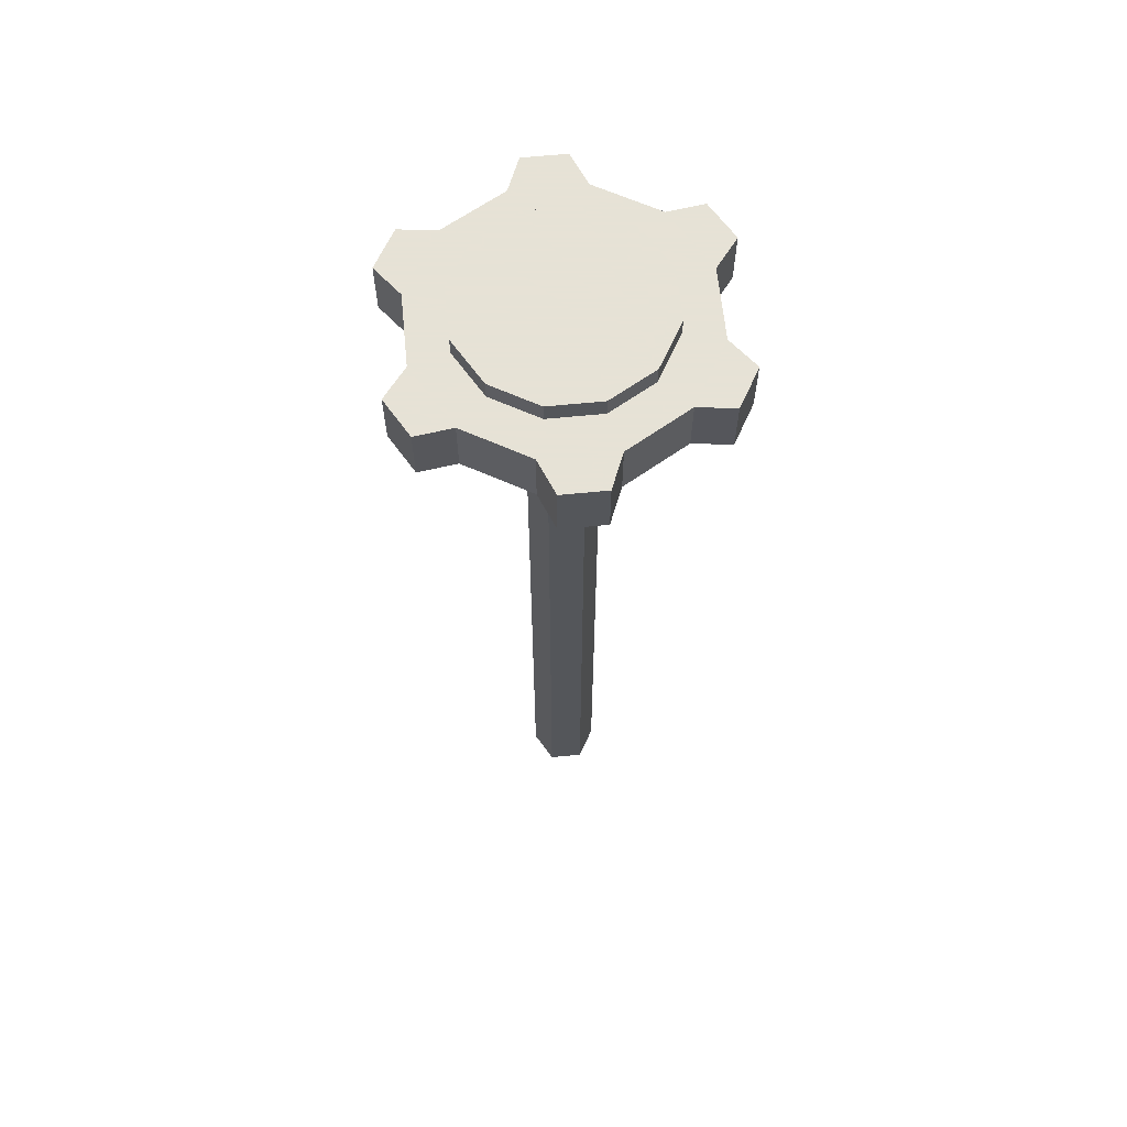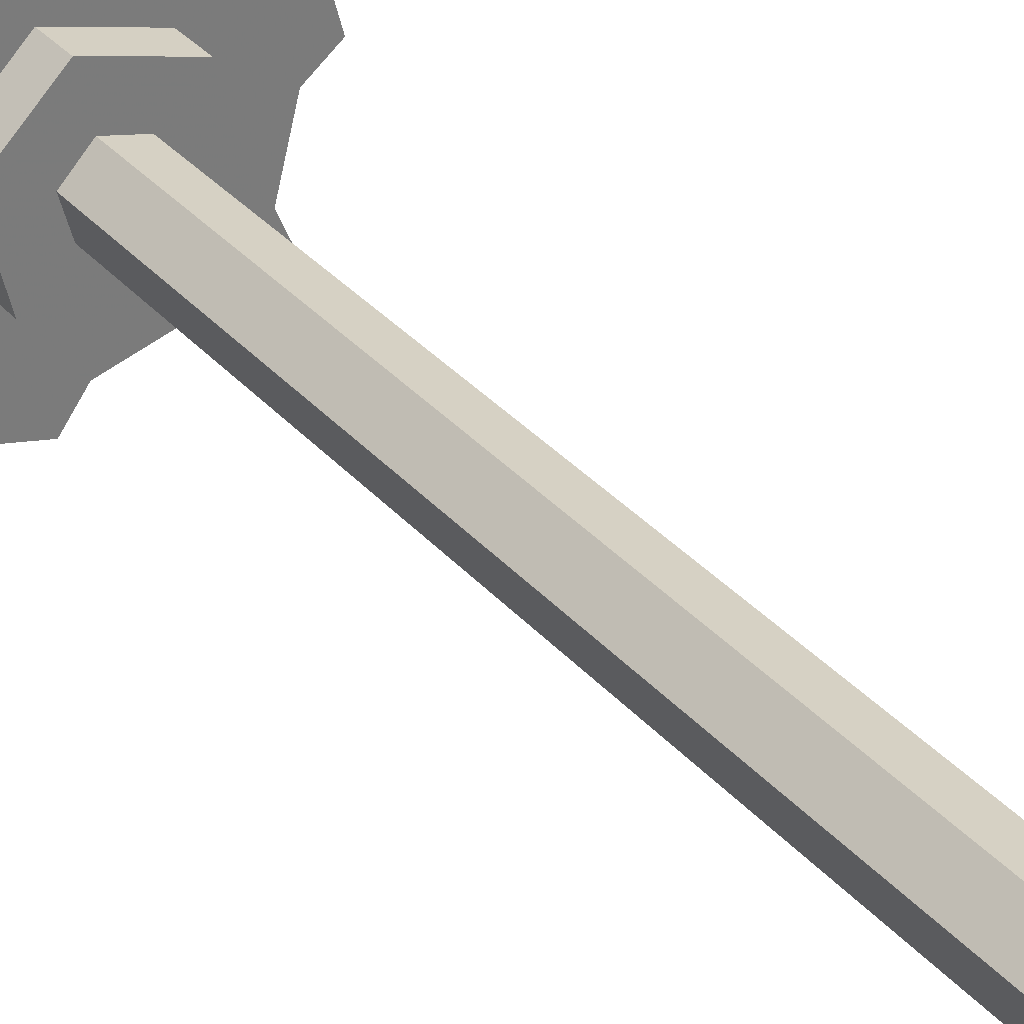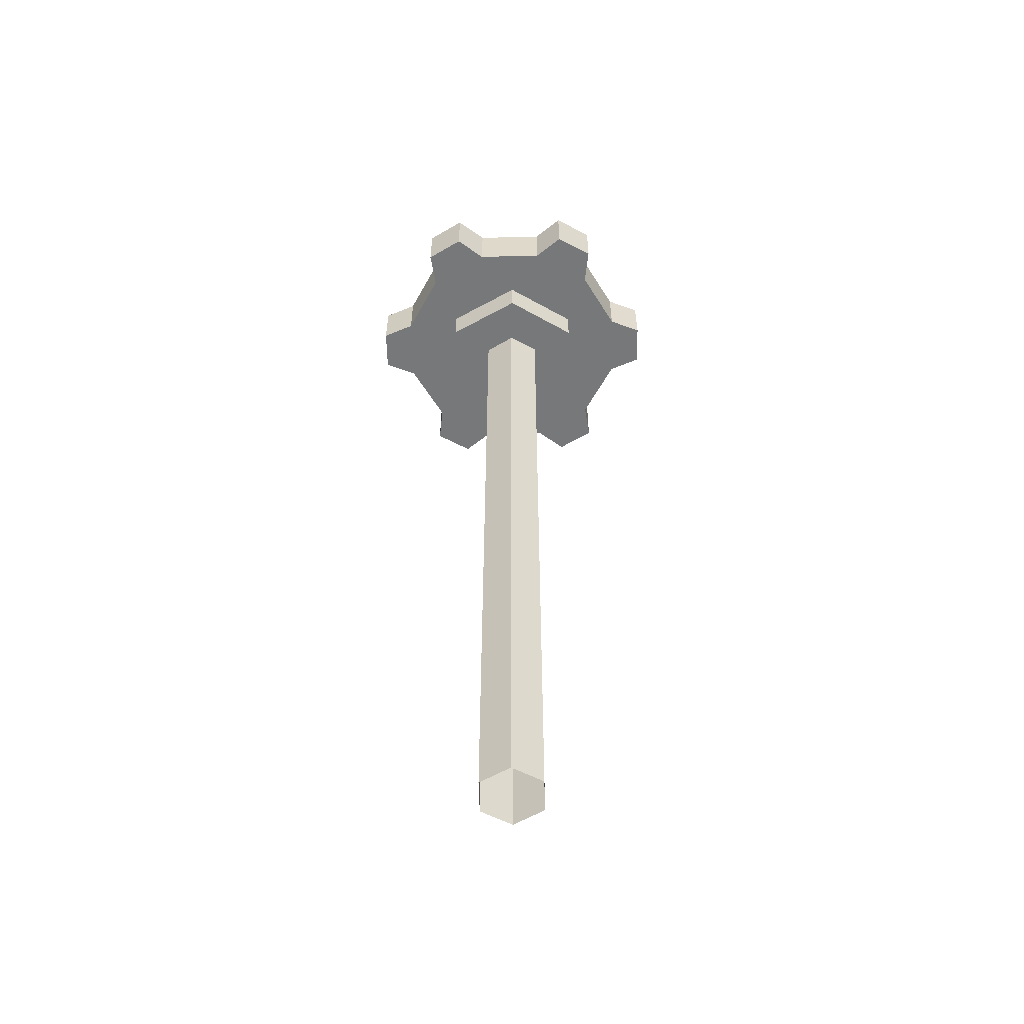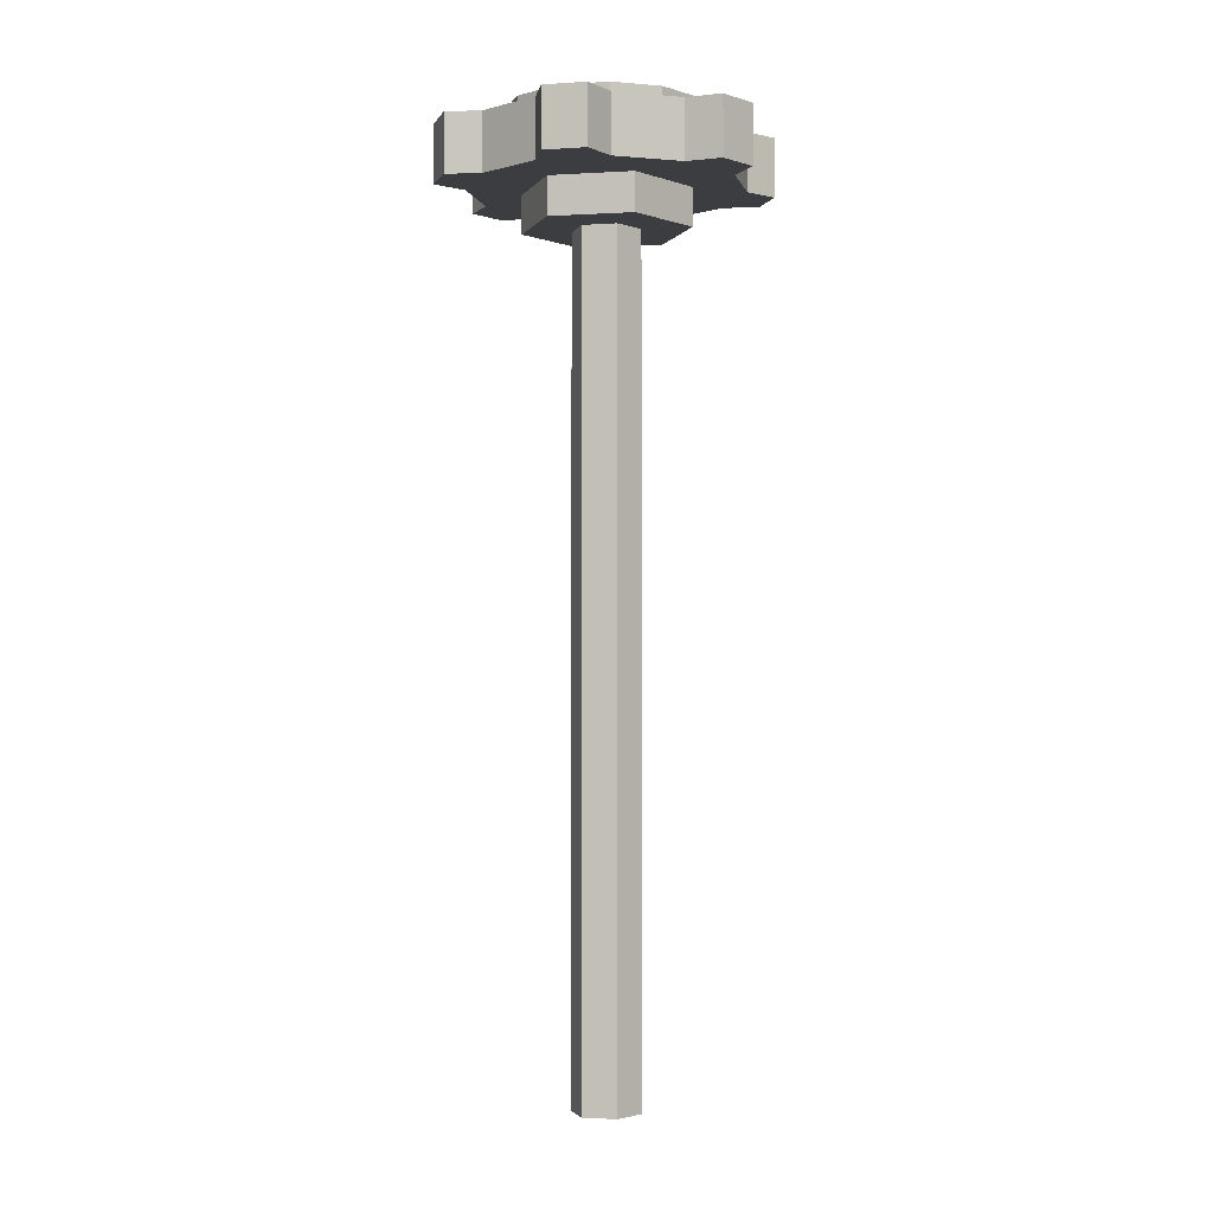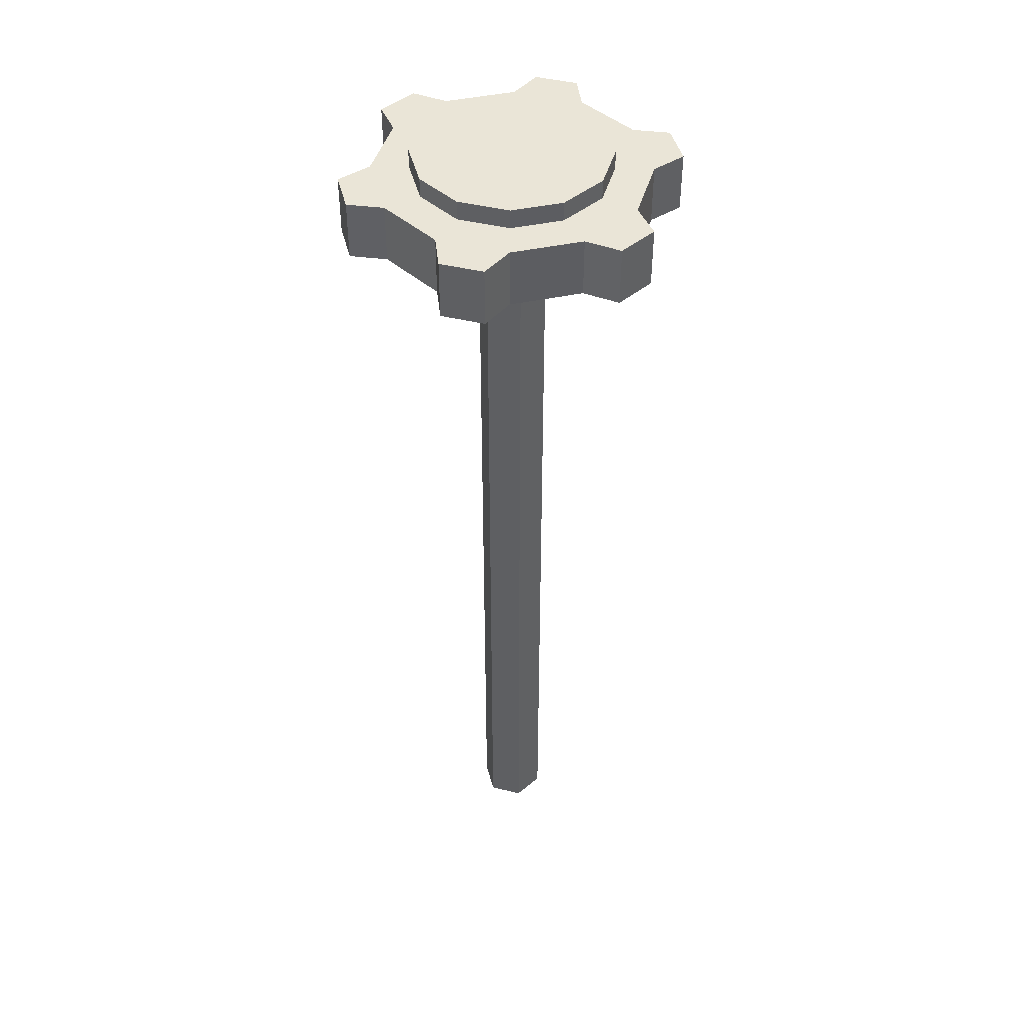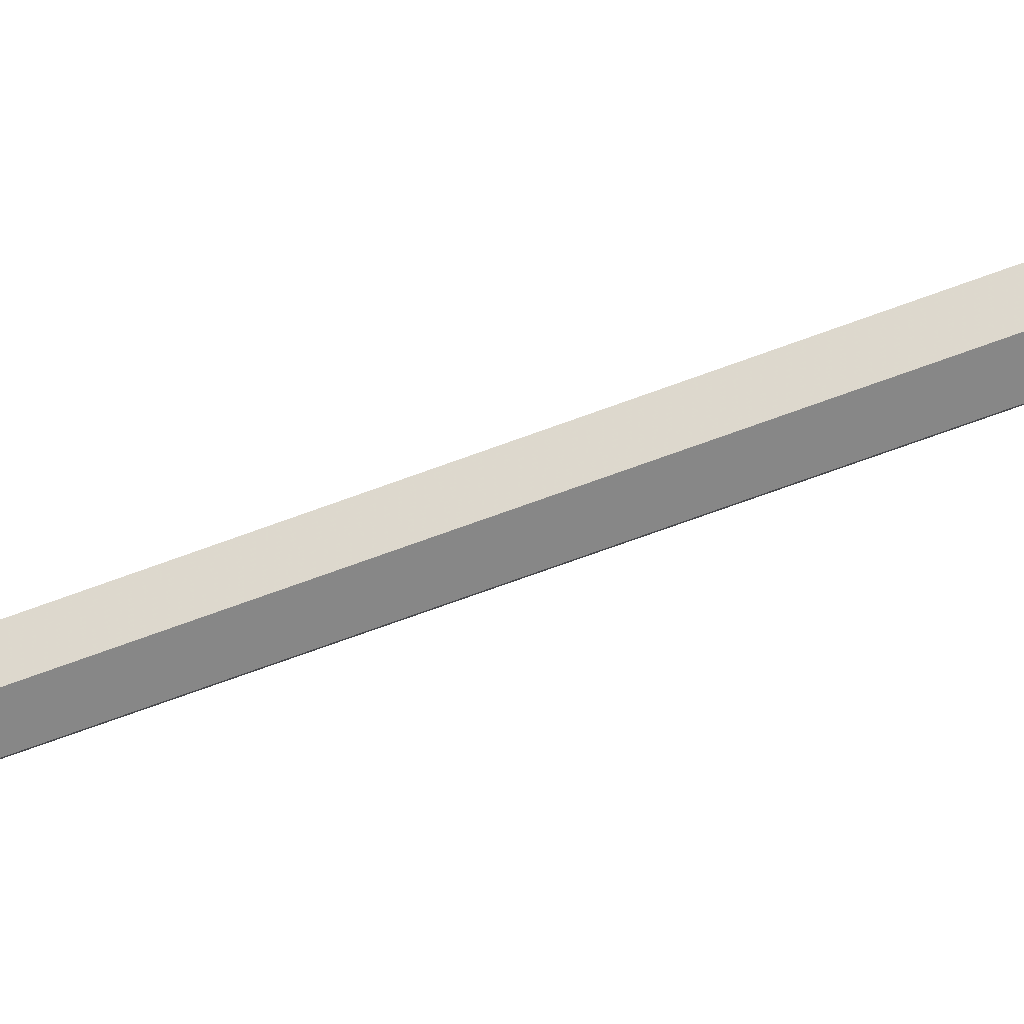
<metadata>
{"format":"obj","ext":"obj","renderer":"f3d","projection":"perspective","resolution":1024,"background":"white","views":[{"elev":63.8,"azim":9.3,"up":"+Y"},{"elev":33.6,"azim":-34.2,"up":"+Z"},{"elev":-57.3,"azim":-13.6,"up":"+Y"},{"elev":-2.5,"azim":-151.8,"up":"+Y"},{"elev":44.3,"azim":150.9,"up":"+Y"},{"elev":-76.1,"azim":109.7,"up":"+Z"}]}
</metadata>
<code>
g Chap01_BD_AirFortress_11
v -19.97 67.97 11.53
v 1.953e-05 67.97 -9.766e-06
v -23.06 67.97 5.859e-05
v -23.06 67.97 5.859e-05
v 1.953e-05 67.97 -9.766e-06
v -19.97 67.97 -11.53
v -19.97 67.97 -11.53
v 1.953e-05 67.97 -9.766e-06
v -11.53 67.97 -19.97
v -11.53 67.97 -19.97
v 1.953e-05 67.97 -9.766e-06
v 0 67.97 -23.06
v 0 67.97 -23.06
v 1.953e-05 67.97 -9.766e-06
v 11.53 67.97 -19.97
v 11.53 67.97 -19.97
v 1.953e-05 67.97 -9.766e-06
v 19.97 67.97 -11.53
v 19.97 67.97 -11.53
v 1.953e-05 67.97 -9.766e-06
v 23.06 67.97 -4.883e-05
v 23.06 67.97 -4.883e-05
v 1.953e-05 67.97 -9.766e-06
v 19.97 67.97 11.53
v 19.97 67.97 11.53
v 1.953e-05 67.97 -9.766e-06
v 11.53 67.97 19.97
v 11.53 67.97 19.97
v 1.953e-05 67.97 -9.766e-06
v 0 67.97 23.06
v 0 67.97 23.06
v 1.953e-05 67.97 -9.766e-06
v -11.53 67.97 19.97
v -11.53 67.97 19.97
v 1.953e-05 67.97 -9.766e-06
v -19.97 67.97 11.53
v 13.65 61.43 -4.08
v 3.293 61.43 -13.86
v 0 61.43 -9.766e-06
v 0 61.43 -9.766e-06
v -10.36 61.43 -9.784
v -13.65 61.43 4.08
v 10.36 61.43 9.784
v 13.65 61.43 -4.08
v 0 61.43 -9.766e-06
v -3.293 61.43 13.86
v 10.36 61.43 9.784
v 0 61.43 -9.766e-06
v -3.293 61.43 13.86
v 0 61.43 -9.766e-06
v -13.65 61.43 4.08
v 3.293 61.43 -13.86
v -10.36 61.43 -9.784
v 0 61.43 -9.766e-06
v 14.47 77.96 -8.355
v 14.47 81.27 -8.355
v 8.355 81.27 -14.47
v 8.355 77.96 -14.47
v 0 81.27 -16.71
v 0 77.96 -16.71
v -8.355 81.27 -14.47
v -8.355 77.96 -14.47
v -14.47 81.27 -8.355
v -14.47 77.96 -8.355
v -16.71 81.27 0
v -16.71 77.96 0
v -14.47 81.27 8.355
v -14.47 77.96 8.355
v -8.355 81.27 14.47
v -8.355 77.96 14.47
v 0 81.27 16.71
v 0 77.96 16.71
v 8.355 81.27 14.47
v 8.355 77.96 14.47
v 14.47 81.27 8.355
v 14.47 77.96 8.355
v 16.71 81.27 0
v 16.71 77.96 0
v 14.47 81.27 -8.355
v 14.47 77.96 -8.355
v 0 81.27 16.71
v 14.47 81.27 8.355
v 8.355 81.27 14.47
v -8.355 81.27 14.47
v -14.47 81.27 8.355
v -16.71 81.27 0
v -14.47 81.27 -8.355
v -8.355 81.27 -14.47
v 0 81.27 -16.71
v 8.355 81.27 -14.47
v 14.47 81.27 -8.355
v 16.71 81.27 0
v 19.97 67.97 11.53
v 11.53 67.97 19.97
v 11.53 77.96 19.97
v 19.97 77.96 11.53
v 19.97 67.97 11.53
v 26.09 67.97 10.76
v 27.98 67.97 3.731
v 23.06 67.97 -4.883e-05
v -27.98 67.97 -3.731
v -23.06 67.97 5.859e-05
v -19.97 67.97 -11.53
v -26.09 67.97 -10.76
v 17.22 67.97 -22.36
v 11.53 67.97 -19.97
v 19.97 67.97 -11.53
v 22.36 67.97 -17.22
v -10.76 67.97 -26.09
v -11.53 67.97 -19.97
v 0 67.97 -23.06
v -3.731 67.97 -27.98
v -17.22 67.97 22.36
v -11.53 67.97 19.97
v -19.97 67.97 11.53
v -22.36 67.97 17.22
v 10.76 67.97 26.09
v 11.53 67.97 19.97
v 0 67.97 23.06
v 3.731 67.97 27.98
v 0 67.97 23.06
v -11.53 67.97 19.97
v -11.53 77.96 19.97
v 0 77.96 23.06
v -19.97 67.97 11.53
v -23.06 67.97 5.859e-05
v -23.06 77.96 5.859e-05
v -19.97 77.96 11.53
v -11.53 77.96 19.97
v -17.22 77.96 22.36
v -22.36 77.96 17.22
v -19.97 77.96 11.53
v 11.53 77.96 19.97
v 0 77.96 23.06
v 3.731 77.96 27.98
v 10.76 77.96 26.09
v 19.97 77.96 11.53
v -23.06 77.96 5.859e-05
v 23.06 77.96 -4.883e-05
v 26.09 77.96 10.76
v 27.98 77.96 3.731
v -19.97 77.96 -11.53
v 19.97 77.96 -11.53
v -26.09 77.96 -10.76
v -27.98 77.96 -3.731
v -11.53 77.96 -19.97
v 11.53 77.96 -19.97
v 22.36 77.96 -17.22
v 17.22 77.96 -22.36
v 0 77.96 -23.06
v -3.731 77.96 -27.98
v -10.76 77.96 -26.09
v -19.97 67.97 -11.53
v -11.53 67.97 -19.97
v -11.53 77.96 -19.97
v -19.97 77.96 -11.53
v 23.06 67.97 -4.883e-05
v 27.98 67.97 3.731
v 27.98 77.96 3.731
v 23.06 77.96 -4.883e-05
v 0 67.97 -23.06
v 11.53 67.97 -19.97
v 11.53 77.96 -19.97
v 0 77.96 -23.06
v -19.97 77.96 -11.53
v -26.09 77.96 -10.76
v -26.09 67.97 -10.76
v -19.97 67.97 -11.53
v 19.97 67.97 -11.53
v 23.06 67.97 -4.883e-05
v 23.06 77.96 -4.883e-05
v 19.97 77.96 -11.53
v 11.53 67.97 19.97
v 10.76 67.97 26.09
v 10.76 77.96 26.09
v 11.53 77.96 19.97
v 10.76 67.97 26.09
v 3.731 67.97 27.98
v 3.731 77.96 27.98
v 10.76 77.96 26.09
v -17.22 67.97 22.36
v -22.36 67.97 17.22
v -22.36 77.96 17.22
v -17.22 77.96 22.36
v -27.98 67.97 -3.731
v -26.09 67.97 -10.76
v -26.09 77.96 -10.76
v -27.98 77.96 -3.731
v -10.76 67.97 -26.09
v -3.731 67.97 -27.98
v -3.731 77.96 -27.98
v -10.76 77.96 -26.09
v 17.22 67.97 -22.36
v 22.36 67.97 -17.22
v 22.36 77.96 -17.22
v 17.22 77.96 -22.36
v 27.98 67.97 3.731
v 26.09 67.97 10.76
v 26.09 77.96 10.76
v 27.98 77.96 3.731
v -19.97 77.96 11.53
v -22.36 77.96 17.22
v -22.36 67.97 17.22
v -19.97 67.97 11.53
v 11.53 67.97 -19.97
v 17.22 67.97 -22.36
v 17.22 77.96 -22.36
v 11.53 77.96 -19.97
v 0 77.96 23.06
v 3.731 77.96 27.98
v 3.731 67.97 27.98
v 0 67.97 23.06
v -11.53 67.97 -19.97
v -10.76 67.97 -26.09
v -10.76 77.96 -26.09
v -11.53 77.96 -19.97
v -23.06 67.97 5.859e-05
v -27.98 67.97 -3.731
v -27.98 77.96 -3.731
v -23.06 77.96 5.859e-05
v 19.97 77.96 -11.53
v 22.36 77.96 -17.22
v 22.36 67.97 -17.22
v 19.97 67.97 -11.53
v -11.53 67.97 19.97
v -17.22 67.97 22.36
v -17.22 77.96 22.36
v -11.53 77.96 19.97
v 0 77.96 -23.06
v -3.731 77.96 -27.98
v -3.731 67.97 -27.98
v 0 67.97 -23.06
v 19.97 77.96 11.53
v 26.09 77.96 10.76
v 26.09 67.97 10.76
v 19.97 67.97 11.53
v 10.36 68.73 9.784
v 10.36 61.43 9.784
v -3.293 61.43 13.86
v -3.293 68.73 13.86
v -3.293 68.73 13.86
v -3.293 61.43 13.86
v -13.65 61.43 4.08
v -13.65 68.73 4.08
v -13.65 68.73 4.08
v -13.65 61.43 4.08
v -10.36 61.43 -9.784
v -10.36 68.73 -9.784
v -10.36 68.73 -9.784
v -10.36 61.43 -9.784
v 3.293 61.43 -13.86
v 3.293 68.73 -13.86
v 3.293 68.73 -13.86
v 3.293 61.43 -13.86
v 13.65 61.43 -4.08
v 13.65 68.73 -4.08
v 13.65 68.73 -4.08
v 13.65 61.43 -4.08
v 10.36 61.43 9.784
v 10.36 68.73 9.784
v 5.652 58.64 -1.551
v 5.652 -81.27 -1.551
v 4.137 -81.27 4.103
v 4.137 58.64 4.103
v 1.513 58.64 -5.689
v 1.513 -81.27 -5.689
v 5.652 -81.27 -1.551
v 5.652 58.64 -1.551
v -4.14 58.64 -4.175
v -4.14 -81.27 -4.175
v 1.513 -81.27 -5.689
v 1.513 58.64 -5.689
v -5.655 58.64 1.479
v -5.655 -81.27 1.479
v -4.14 -81.27 -4.175
v -4.14 58.64 -4.175
v -1.517 58.64 5.617
v -1.517 -81.27 5.617
v -5.655 -81.27 1.479
v -5.655 58.64 1.479
v 4.137 58.64 4.103
v 4.137 -81.27 4.103
v -1.517 -81.27 5.617
v -1.517 58.64 5.617
v 5.652 61.54 -1.551
v 5.652 58.64 -1.551
v 4.137 58.64 4.103
v 4.137 61.54 4.103
v 4.137 61.54 4.103
v 4.137 58.64 4.103
v -1.517 58.64 5.617
v -1.517 61.54 5.617
v -1.517 61.54 5.617
v -1.517 58.64 5.617
v -5.655 58.64 1.479
v -5.655 61.54 1.479
v -5.655 61.54 1.479
v -5.655 58.64 1.479
v -4.14 58.64 -4.175
v -4.14 61.54 -4.175
v -4.14 61.54 -4.175
v -4.14 58.64 -4.175
v 1.513 58.64 -5.689
v 1.513 61.54 -5.689
v 1.513 61.54 -5.689
v 1.513 58.64 -5.689
v 5.652 58.64 -1.551
v 5.652 61.54 -1.551
g Chap01_BD_AirFortress_11_0
f 3 2 1
f 6 5 4
f 9 8 7
f 12 11 10
f 15 14 13
f 18 17 16
f 21 20 19
f 24 23 22
f 27 26 25
f 30 29 28
f 33 32 31
f 36 35 34
f 39 38 37
f 42 41 40
f 45 44 43
f 48 47 46
f 51 50 49
f 54 53 52
f 57 56 55
f 58 57 55
f 59 57 58
f 60 59 58
f 61 59 60
f 62 61 60
f 63 61 62
f 64 63 62
f 65 63 64
f 66 65 64
f 67 65 66
f 68 67 66
f 69 67 68
f 70 69 68
f 71 69 70
f 72 71 70
f 73 71 72
f 74 73 72
f 75 73 74
f 76 75 74
f 77 75 76
f 78 77 76
f 79 77 78
f 80 79 78
f 83 82 81
f 81 82 84
f 84 82 85
f 85 82 86
f 86 82 87
f 87 82 88
f 88 82 89
f 89 82 90
f 90 82 91
f 91 82 92
f 95 94 93
f 96 95 93
f 99 98 97
f 100 99 97
f 103 102 101
f 104 103 101
f 107 106 105
f 108 107 105
f 111 110 109
f 112 111 109
f 115 114 113
f 116 115 113
f 119 118 117
f 120 119 117
f 123 122 121
f 124 123 121
f 127 126 125
f 128 127 125
f 131 130 129
f 132 131 129
f 133 132 129
f 134 133 129
f 133 134 135
f 136 133 135
f 132 133 137
f 138 132 137
f 138 137 139
f 139 137 140
f 141 139 140
f 142 138 139
f 142 139 143
f 138 142 144
f 145 138 144
f 146 142 143
f 146 143 147
f 147 143 148
f 149 147 148
f 150 146 147
f 146 150 151
f 152 146 151
f 155 154 153
f 156 155 153
f 159 158 157
f 160 159 157
f 163 162 161
f 164 163 161
f 167 166 165
f 168 167 165
f 171 170 169
f 172 171 169
f 175 174 173
f 176 175 173
f 179 178 177
f 180 179 177
f 183 182 181
f 184 183 181
f 187 186 185
f 188 187 185
f 191 190 189
f 192 191 189
f 195 194 193
f 196 195 193
f 199 198 197
f 200 199 197
f 203 202 201
f 204 203 201
f 207 206 205
f 208 207 205
f 211 210 209
f 212 211 209
f 215 214 213
f 216 215 213
f 219 218 217
f 220 219 217
f 223 222 221
f 224 223 221
f 227 226 225
f 228 227 225
f 231 230 229
f 232 231 229
f 235 234 233
f 236 235 233
f 239 238 237
f 240 239 237
f 243 242 241
f 244 243 241
f 247 246 245
f 248 247 245
f 251 250 249
f 252 251 249
f 255 254 253
f 256 255 253
f 259 258 257
f 260 259 257
f 263 262 261
f 264 263 261
f 267 266 265
f 268 267 265
f 271 270 269
f 272 271 269
f 275 274 273
f 276 275 273
f 279 278 277
f 280 279 277
f 283 282 281
f 284 283 281
f 287 286 285
f 288 287 285
f 291 290 289
f 292 291 289
f 295 294 293
f 296 295 293
f 299 298 297
f 300 299 297
f 303 302 301
f 304 303 301
f 307 306 305
f 308 307 305

</code>
